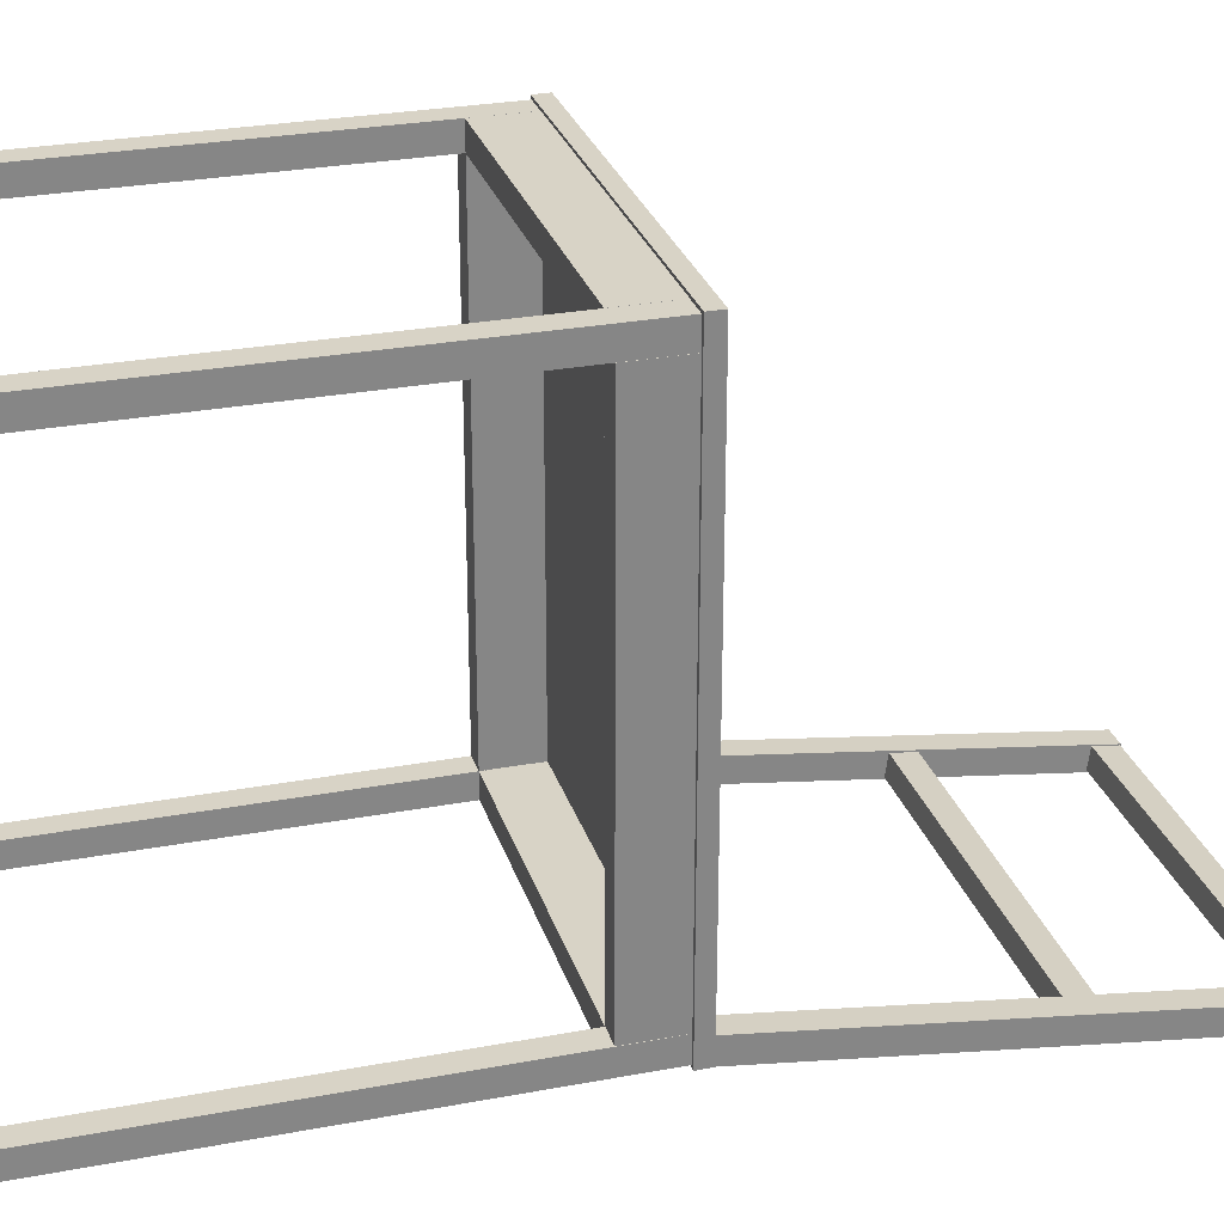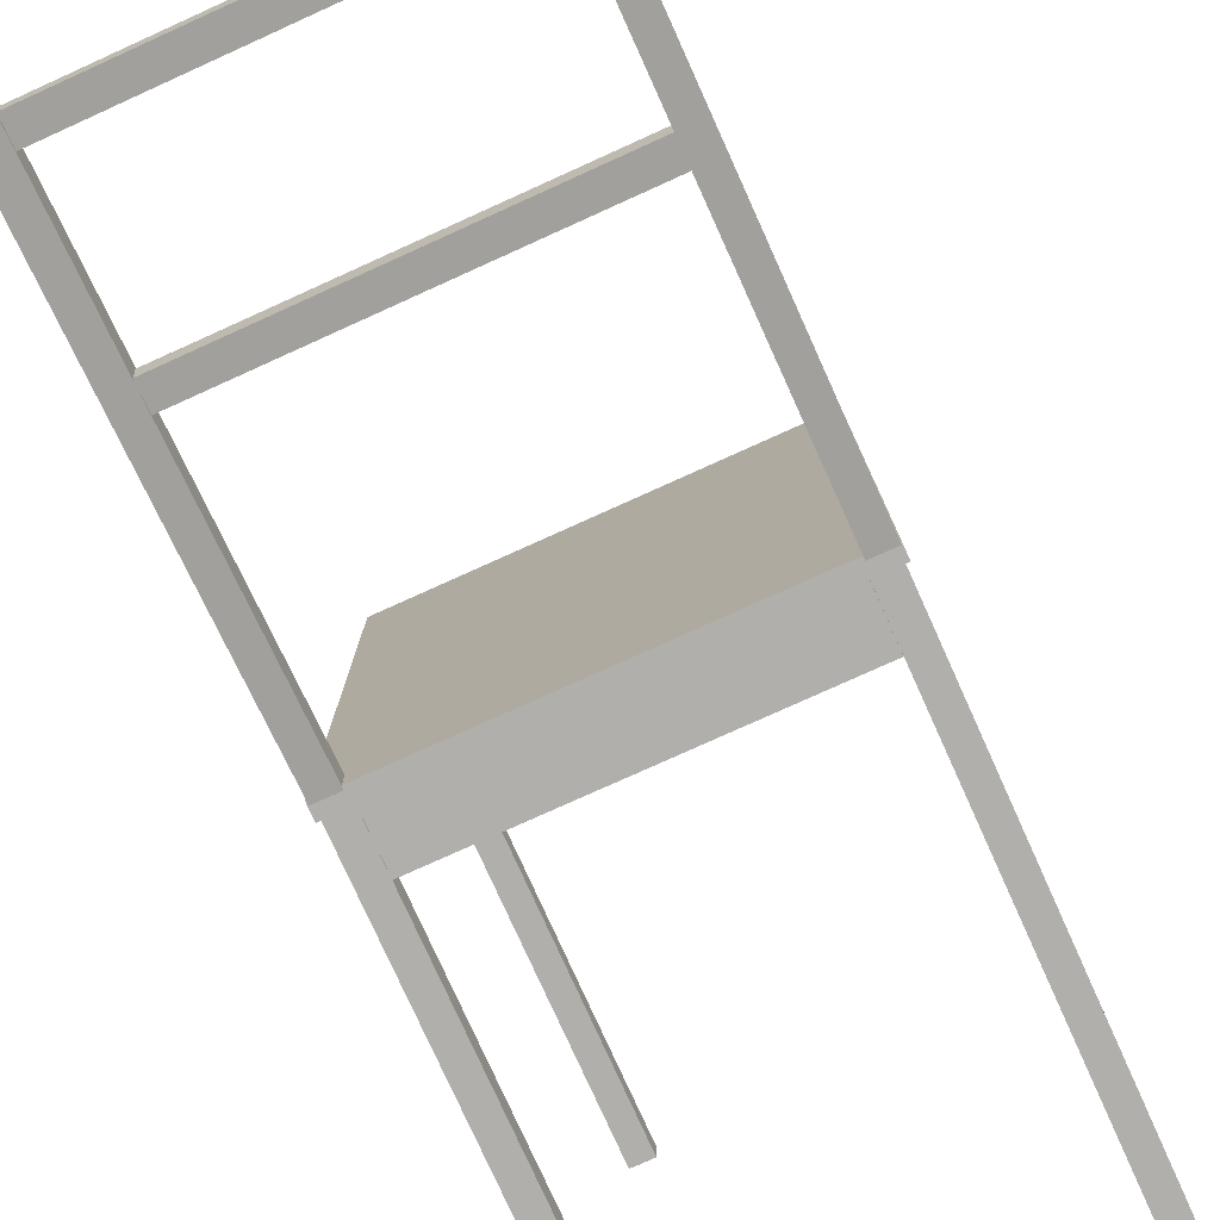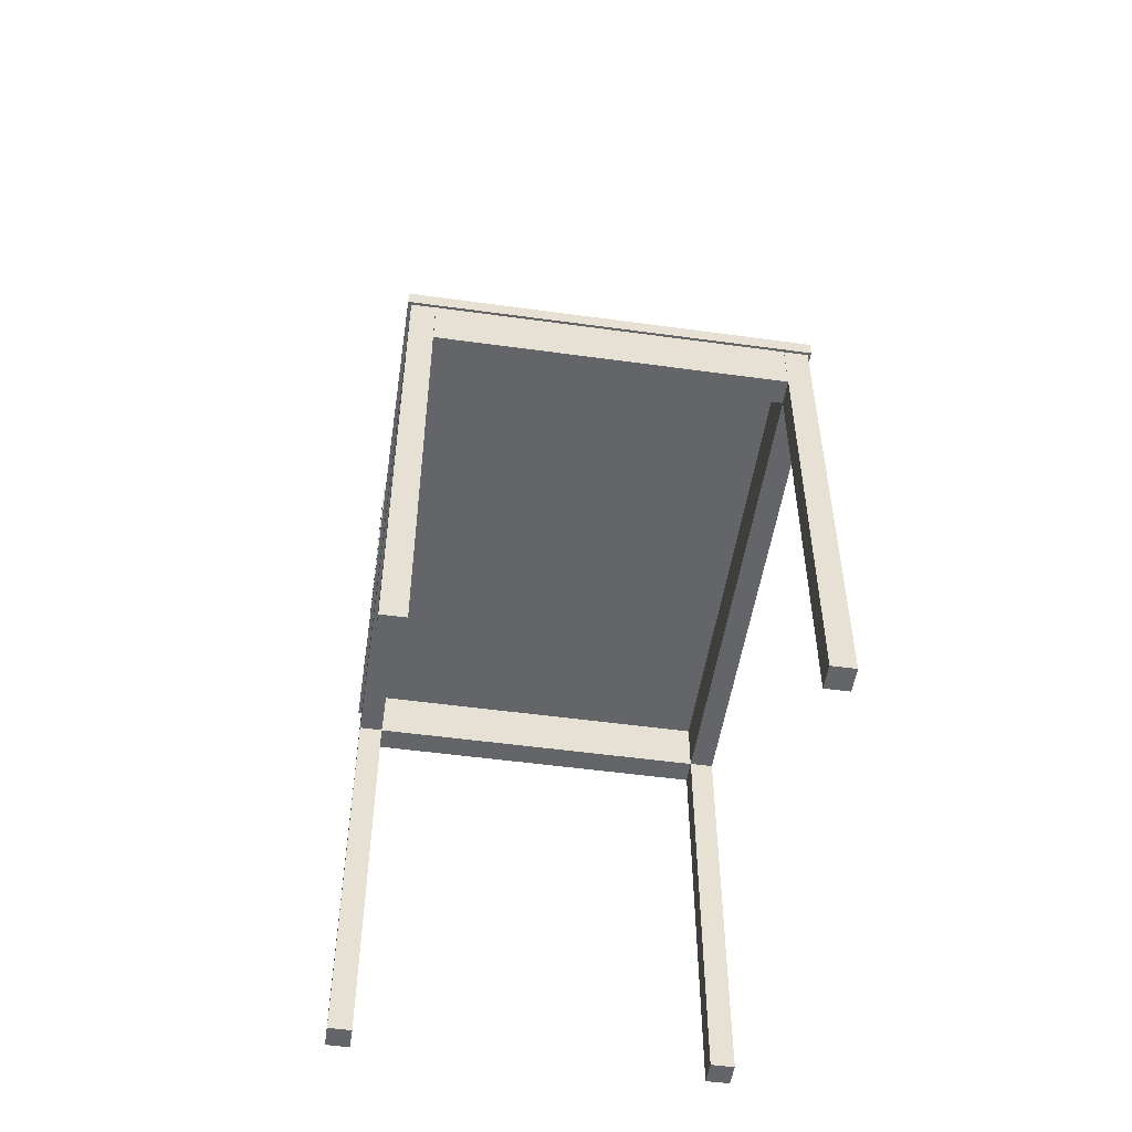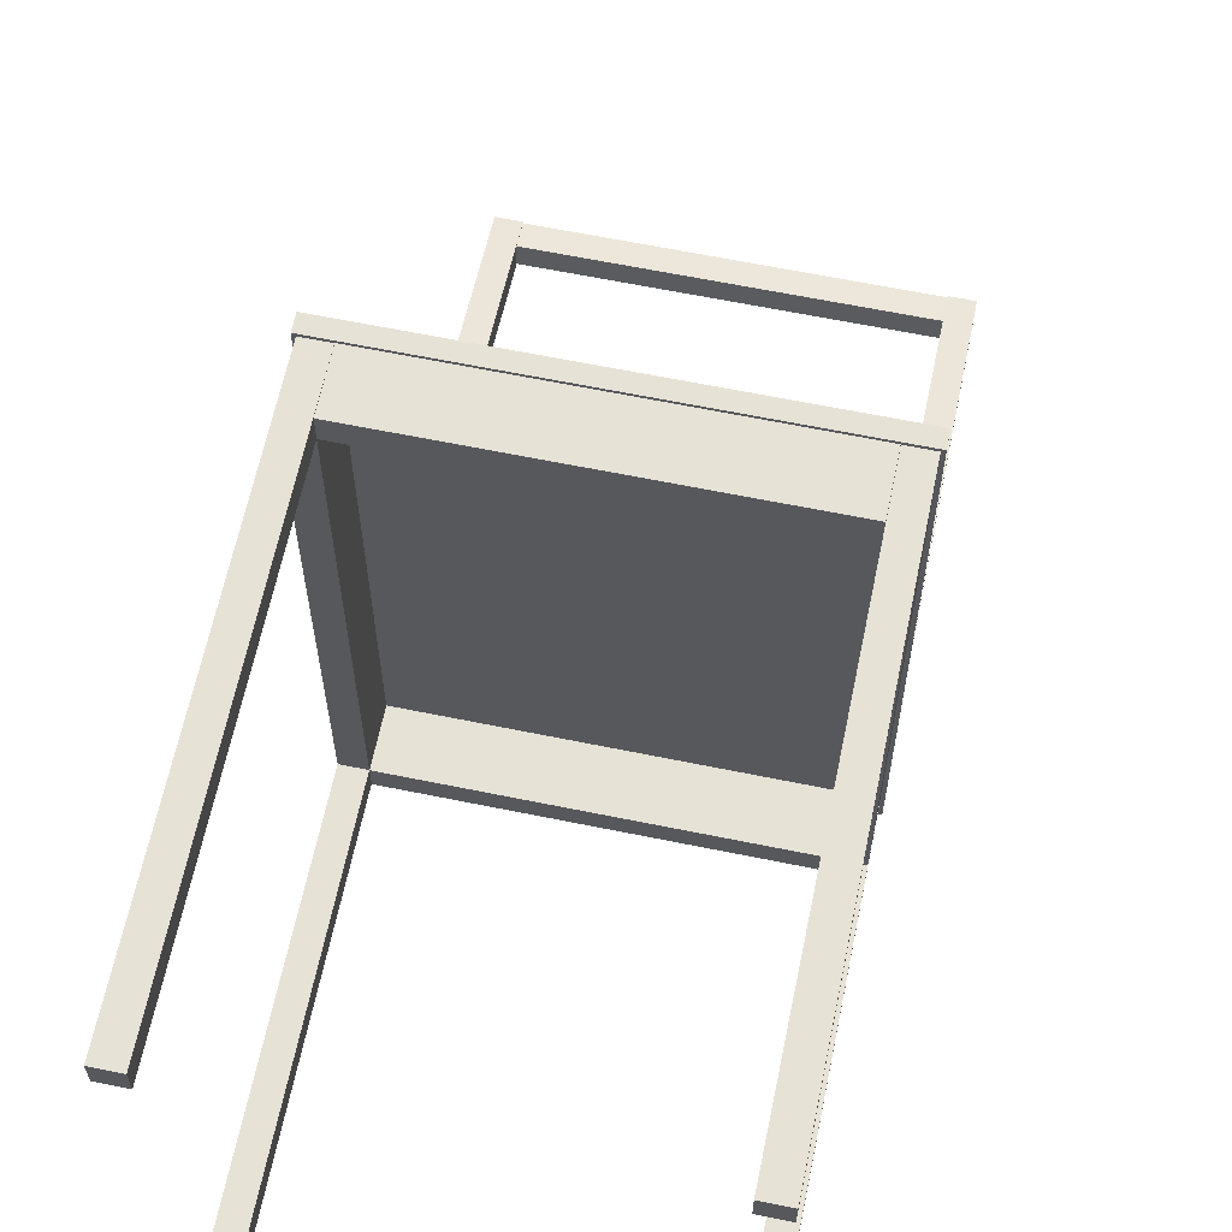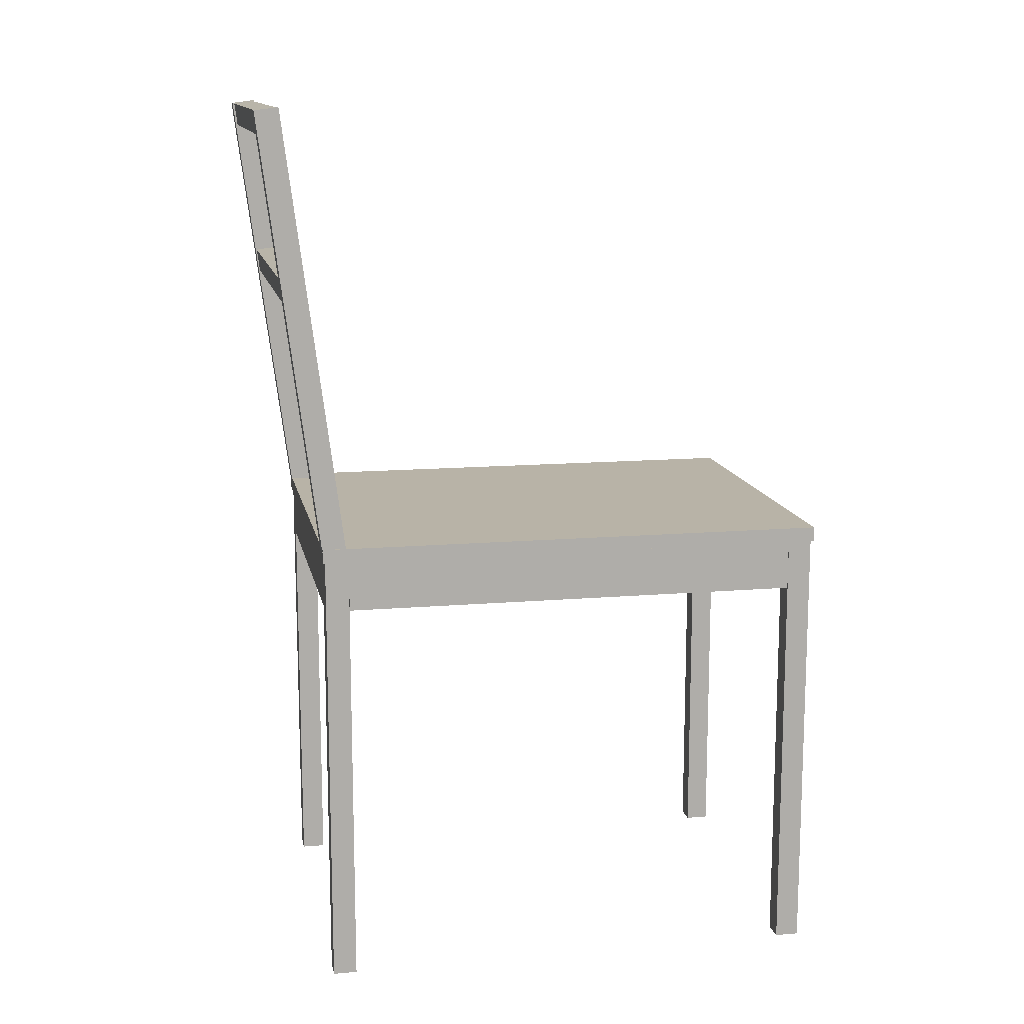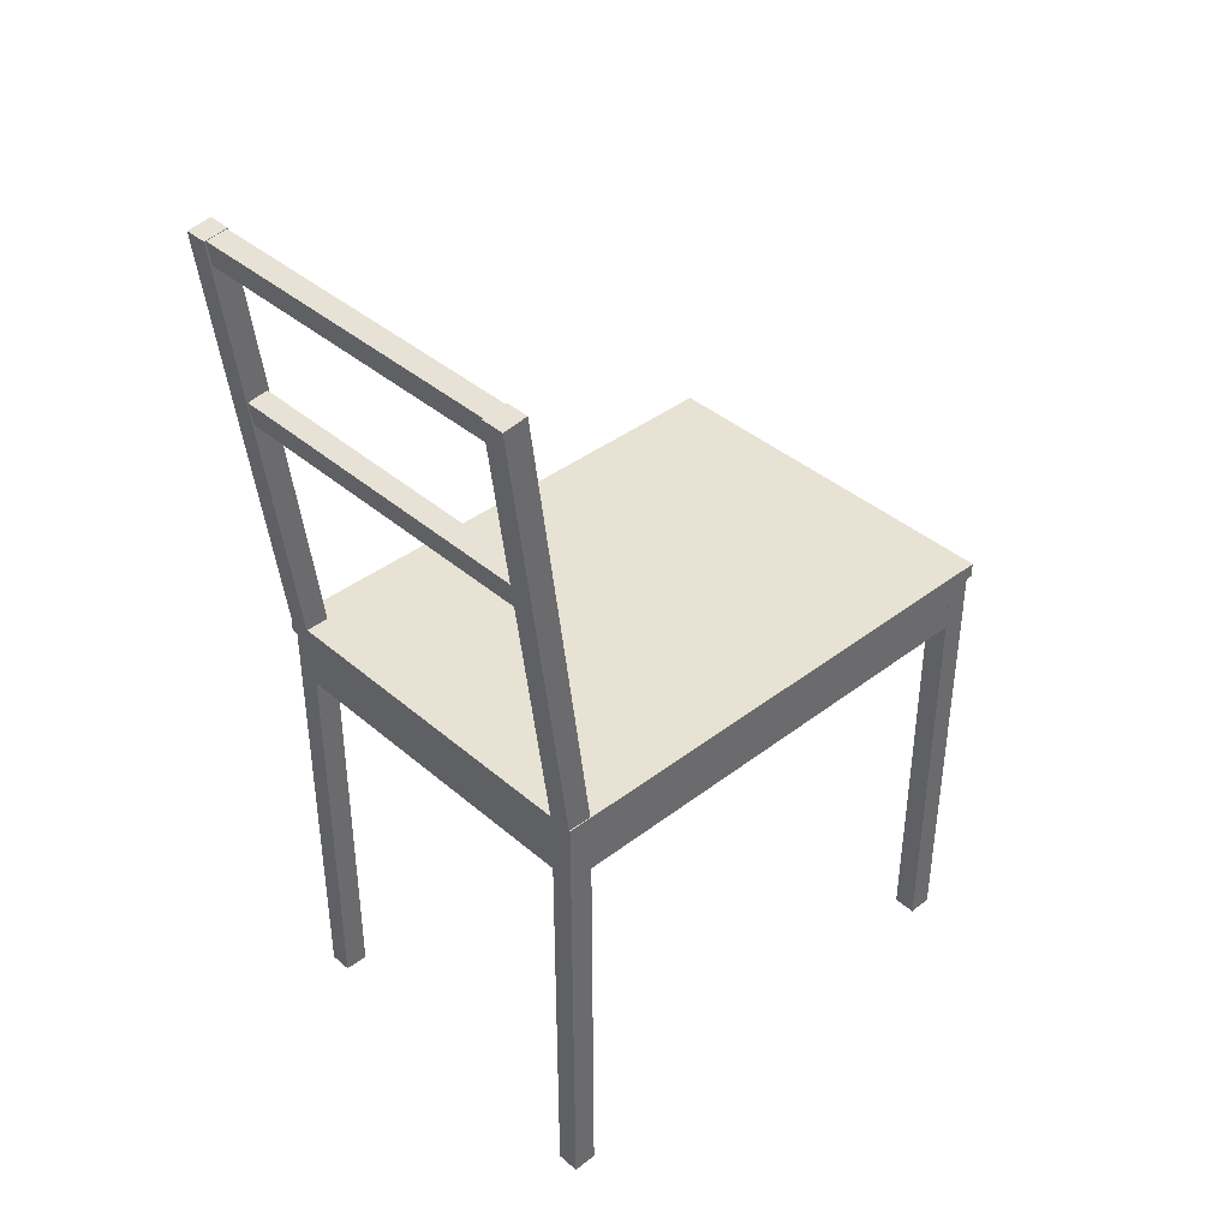
<metadata>
{"format":"obj","ext":"obj","renderer":"f3d","projection":"perspective","resolution":1024,"background":"white","views":[{"elev":27.9,"azim":74.0,"up":"+Z"},{"elev":-78.1,"azim":-155.7,"up":"+Z"},{"elev":-51.6,"azim":-8.5,"up":"+Y"},{"elev":63.4,"azim":11.7,"up":"+Z"},{"elev":12.9,"azim":-101.1,"up":"+Y"},{"elev":39.9,"azim":-133.4,"up":"+Y"}]}
</metadata>
<code>
o Cube.011_Cube.012
v -0.3465 1.36 -0.5043
v 0.3465 1.36 -0.5043
v -0.3465 1.355 -0.5428
v 0.3465 1.355 -0.5428
v -0.3465 1.316 -0.4986
v 0.3465 1.316 -0.4986
v -0.3465 1.311 -0.537
v 0.3465 1.311 -0.537
v -0.3522 0.8303 0.48
v -0.3522 0.857 0.48
v -0.3522 0.8303 -0.48
v -0.3522 0.857 -0.48
v 0.3522 0.8303 0.48
v 0.3522 0.857 0.48
v 0.3522 0.8303 -0.48
v 0.3522 0.857 -0.48
v -0.3042 0.7363 -0.4312
v -0.3042 0.8324 -0.4312
v -0.3042 0.7363 -0.4754
v -0.3042 0.8324 -0.4754
v 0.3042 0.7363 -0.4312
v 0.3042 0.8324 -0.4312
v 0.3042 0.7363 -0.4754
v 0.3042 0.8324 -0.4754
v -0.3042 0.7363 0.4754
v -0.3042 0.8324 0.4754
v -0.3042 0.7363 0.4312
v -0.3042 0.8324 0.4312
v 0.3042 0.7363 0.4754
v 0.3042 0.8324 0.4754
v 0.3042 0.7363 0.4312
v 0.3042 0.8324 0.4312
v 0.3464 0.7363 0.4309
v 0.3464 0.8324 0.4309
v 0.3043 0.7363 0.4309
v 0.3043 0.8324 0.4309
v 0.3464 0.7363 -0.4309
v 0.3464 0.8324 -0.4309
v 0.3043 0.7363 -0.4309
v 0.3043 0.8324 -0.4309
v -0.3043 0.7363 0.4309
v -0.3043 0.8324 0.4309
v -0.3464 0.7363 0.4309
v -0.3464 0.8324 0.4309
v -0.3043 0.7363 -0.4309
v -0.3043 0.8324 -0.4309
v -0.3464 0.7363 -0.4309
v -0.3464 0.8324 -0.4309
v -0.3465 0 -0.4312
v -0.3465 0.8298 -0.4312
v -0.3465 0 -0.4754
v -0.3465 0.8298 -0.4754
v -0.3044 0 -0.4312
v -0.3044 0.8298 -0.4312
v -0.3044 0 -0.4754
v -0.3044 0.8298 -0.4754
v 0.3044 -0 -0.4312
v 0.3044 0.8298 -0.4312
v 0.3044 -0 -0.4754
v 0.3044 0.8298 -0.4754
v 0.3465 -0 -0.4312
v 0.3465 0.8298 -0.4312
v 0.3465 -0 -0.4754
v 0.3465 0.8298 -0.4754
v 0.3044 -0 0.4754
v 0.3044 0.8298 0.4754
v 0.3044 -0 0.4312
v 0.3044 0.8298 0.4312
v 0.3465 -0 0.4754
v 0.3465 0.8298 0.4754
v 0.3465 -0 0.4312
v 0.3465 0.8298 0.4312
v -0.3465 0 0.4754
v -0.3465 0.8298 0.4754
v -0.3465 -0 0.4312
v -0.3465 0.8298 0.4312
v -0.3044 0 0.4754
v -0.3044 0.8298 0.4754
v -0.3044 -0 0.4312
v -0.3044 0.8298 0.4312
v 0.3084 0.8412 -0.4342
v 0.3084 1.664 -0.5402
v 0.3084 0.8355 -0.478
v 0.3084 1.659 -0.584
v 0.3504 0.8412 -0.4342
v 0.3504 1.664 -0.5402
v 0.3504 0.8355 -0.478
v 0.3504 1.659 -0.584
v -0.3504 0.8412 -0.4342
v -0.3504 1.664 -0.5402
v -0.3504 0.8355 -0.478
v -0.3504 1.659 -0.584
v -0.3084 0.8412 -0.4342
v -0.3084 1.664 -0.5402
v -0.3084 0.8355 -0.478
v -0.3084 1.659 -0.584
v -0.3465 1.663 -0.542
v 0.3465 1.663 -0.542
v -0.3465 1.658 -0.5805
v 0.3465 1.658 -0.5805
v -0.3465 1.619 -0.5363
v 0.3465 1.619 -0.5363
v -0.3465 1.614 -0.5748
v 0.3465 1.614 -0.5748
f 1 2 4 3
f 3 4 8 7
f 7 8 6 5
f 5 6 2 1
f 3 7 5 1
f 8 4 2 6
f 9 10 12 11
f 11 12 16 15
f 15 16 14 13
f 13 14 10 9
f 11 15 13 9
f 16 12 10 14
f 81 82 84 83
f 83 84 88 87
f 87 88 86 85
f 85 86 82 81
f 83 87 85 81
f 88 84 82 86
f 89 90 92 91
f 91 92 96 95
f 95 96 94 93
f 93 94 90 89
f 91 95 93 89
f 96 92 90 94
f 97 98 100 99
f 99 100 104 103
f 103 104 102 101
f 101 102 98 97
f 99 103 101 97
f 104 100 98 102
f 17 18 20 19
f 19 20 24 23
f 23 24 22 21
f 21 22 18 17
f 19 23 21 17
f 24 20 18 22
f 25 26 28 27
f 27 28 32 31
f 31 32 30 29
f 29 30 26 25
f 27 31 29 25
f 32 28 26 30
f 33 34 36 35
f 35 36 40 39
f 39 40 38 37
f 37 38 34 33
f 35 39 37 33
f 40 36 34 38
f 41 42 44 43
f 43 44 48 47
f 47 48 46 45
f 45 46 42 41
f 43 47 45 41
f 48 44 42 46
f 49 50 52 51
f 51 52 56 55
f 55 56 54 53
f 53 54 50 49
f 51 55 53 49
f 56 52 50 54
f 57 58 60 59
f 59 60 64 63
f 63 64 62 61
f 61 62 58 57
f 59 63 61 57
f 64 60 58 62
f 65 66 68 67
f 67 68 72 71
f 71 72 70 69
f 69 70 66 65
f 67 71 69 65
f 72 68 66 70
f 73 74 76 75
f 75 76 80 79
f 79 80 78 77
f 77 78 74 73
f 75 79 77 73
f 80 76 74 78

</code>
